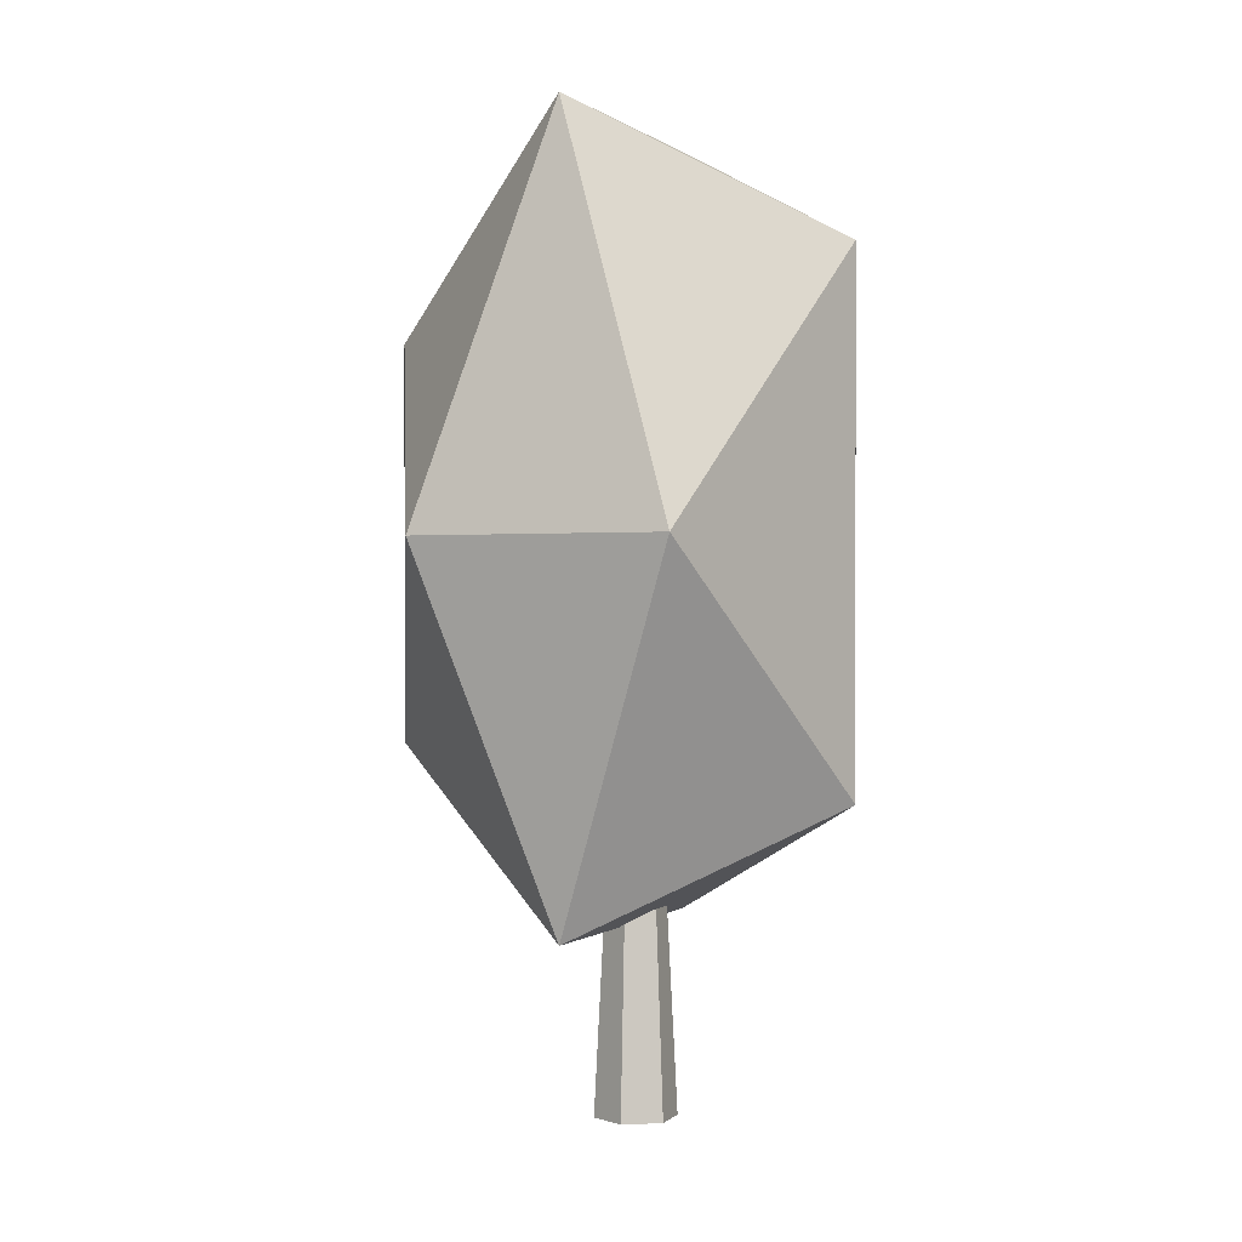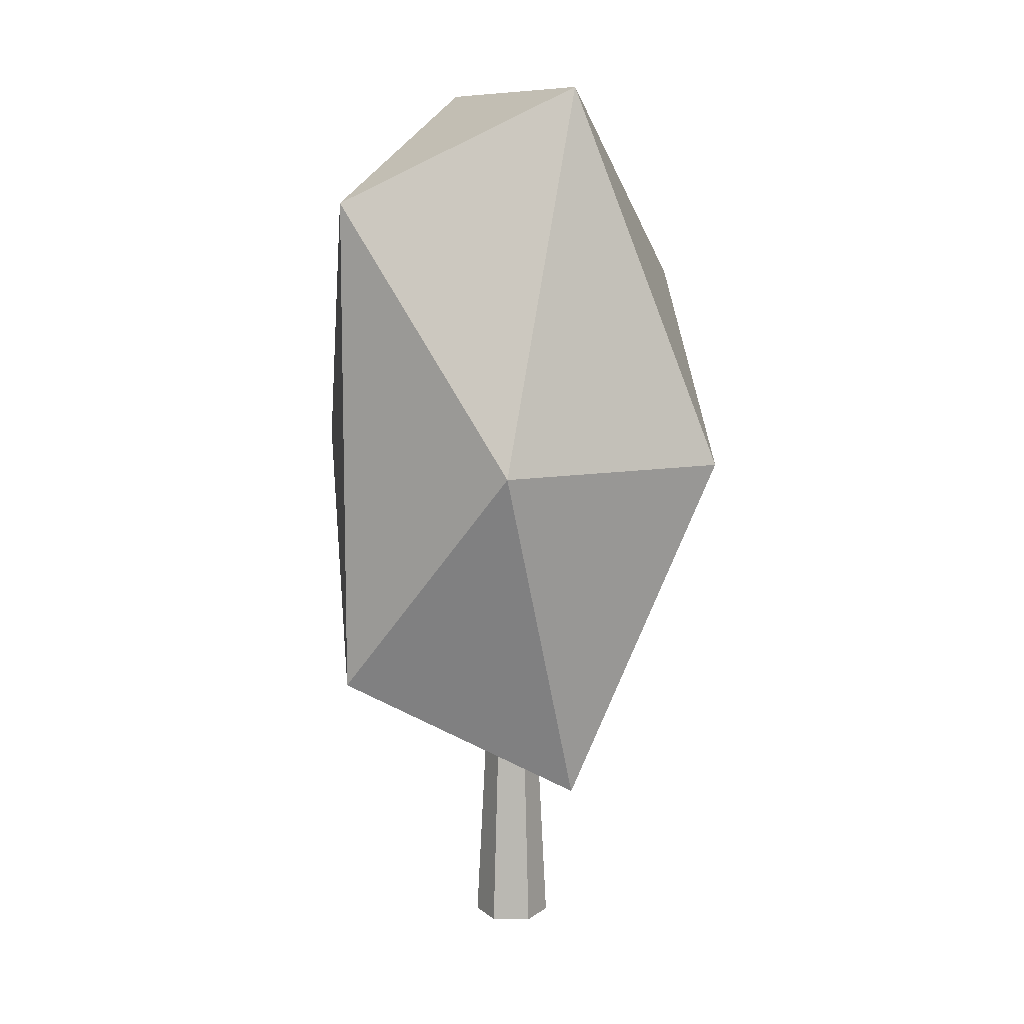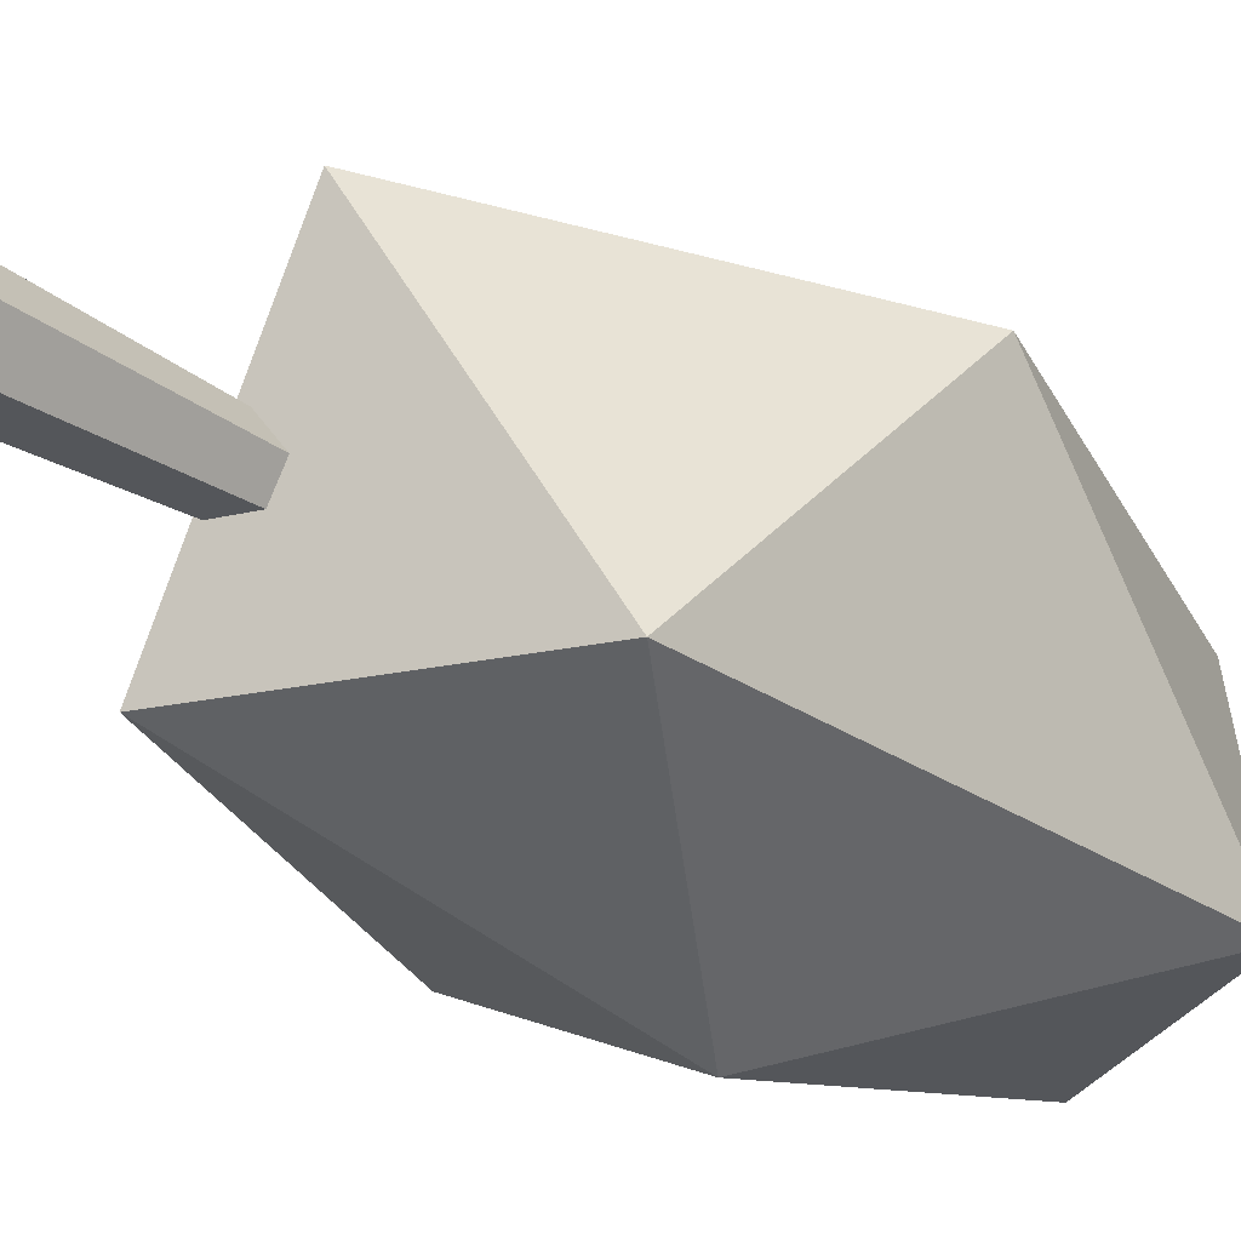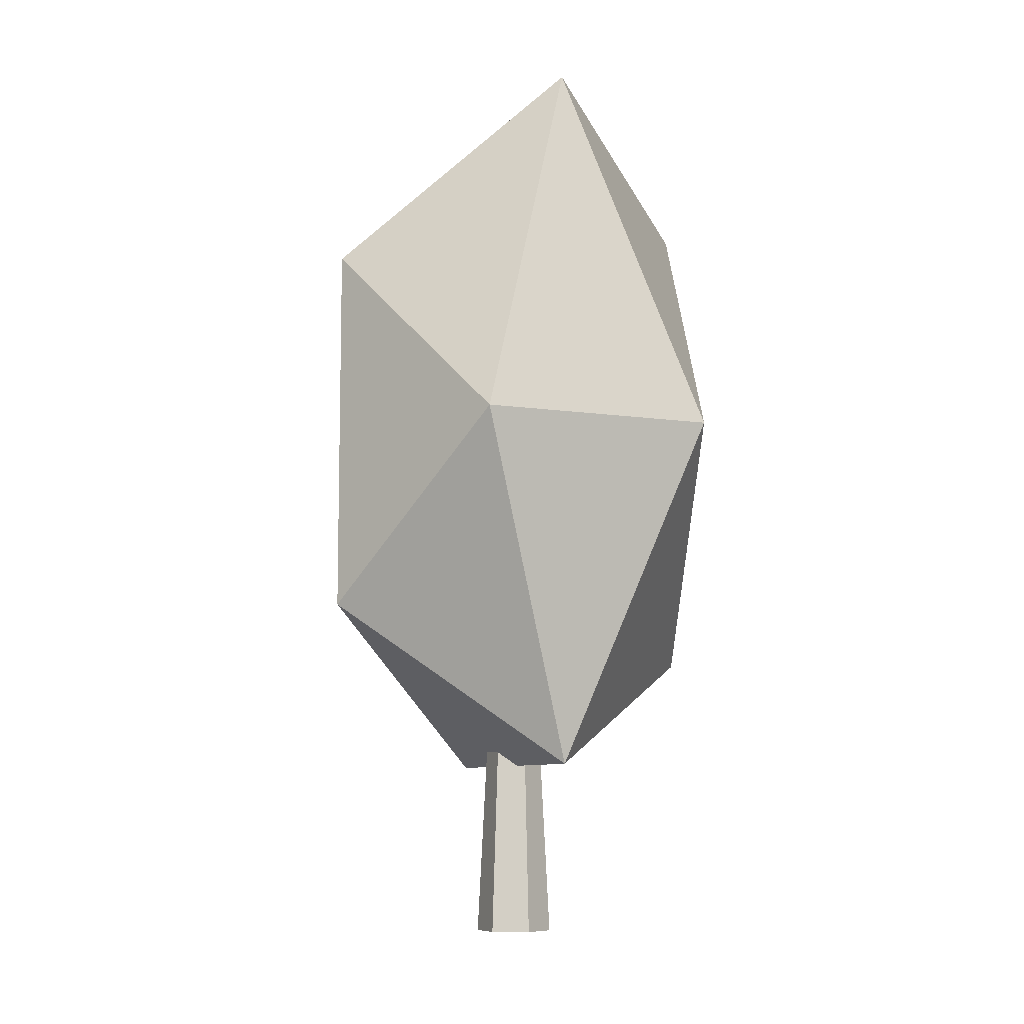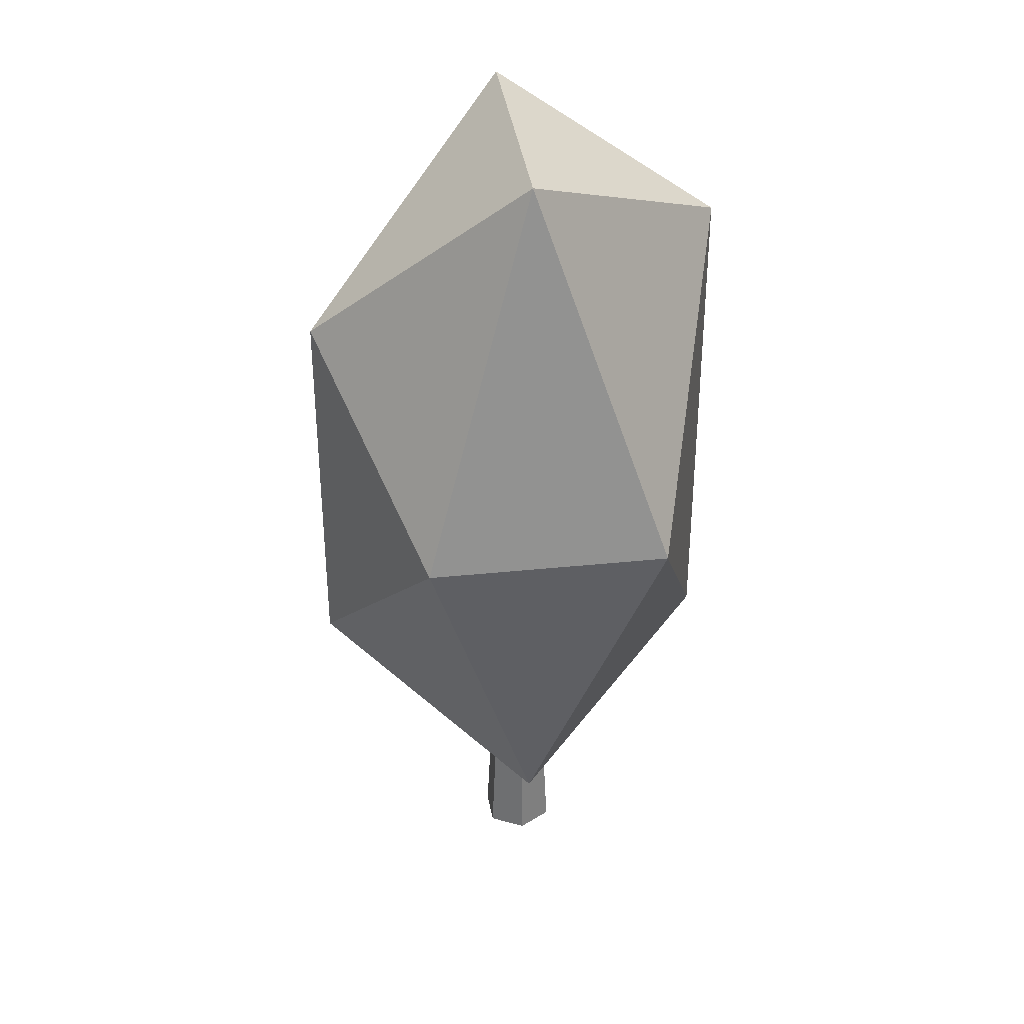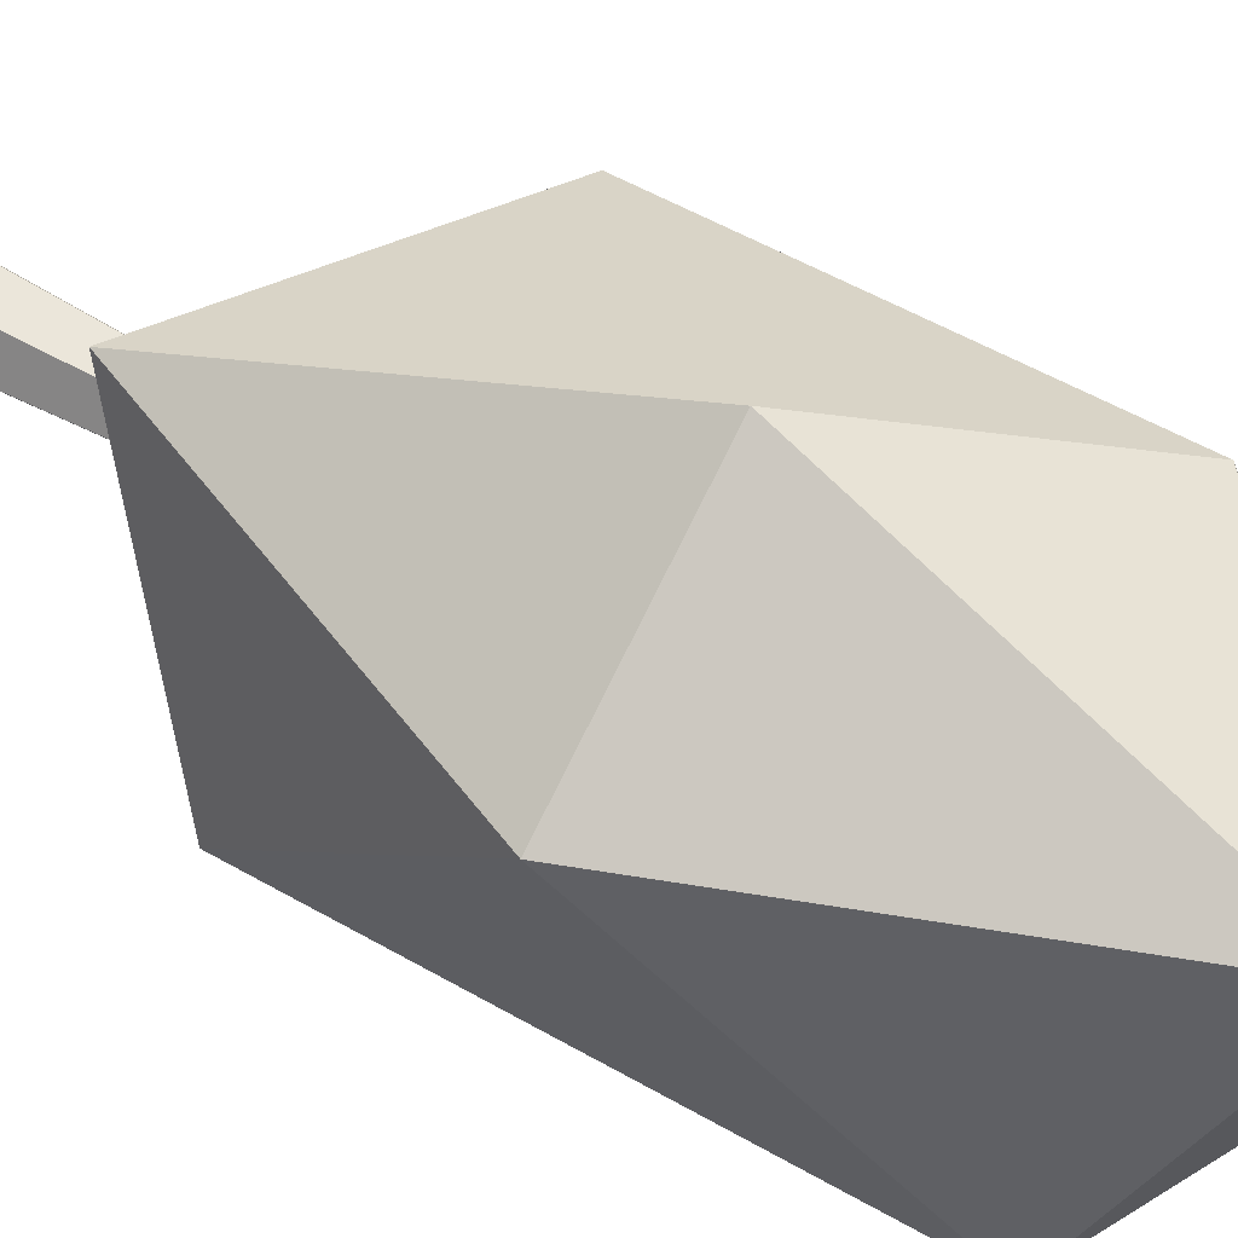
<metadata>
{"format":"obj","ext":"obj","renderer":"f3d","projection":"perspective","resolution":1024,"background":"white","views":[{"elev":0.1,"azim":50.9,"up":"+Y"},{"elev":9.9,"azim":-178.9,"up":"+Y"},{"elev":-27.1,"azim":43.4,"up":"+Z"},{"elev":-8.5,"azim":5.4,"up":"+Y"},{"elev":34.6,"azim":20.3,"up":"+Y"},{"elev":55.9,"azim":120.9,"up":"+Z"}]}
</metadata>
<code>
g default
v 0 3.142 -1.304
v 1.013 4.715 -0.6791
v -0.387 5.393 -0.6791
v -1.252 3.142 -0.6791
v -0.387 1.068 -0.6791
v 1.013 1.747 -0.6791
v 1.252 3.142 0.8048
v 0.387 5.393 0.8048
v -1.013 4.24 0.8048
v -1.013 2.045 0.8048
v 0.387 1.068 0.8048
v 0 3.142 1.477
v 0.1149 0.03225 -0.2161
v -0.1149 0.03225 -0.2161
v -0.2297 0.03225 -0.01711
v -0.1149 0.03225 0.1818
v 0.1149 0.03225 0.1818
v 0.2297 0.03225 -0.01711
v 0.04264 2.851 -0.09096
v -0.04264 2.851 -0.09096
v -0.08528 2.851 -0.01711
v -0.04264 2.851 0.05674
v 0.04264 2.851 0.05674
v 0.08528 2.851 -0.01711
g Arbol_1
f 1 3 2
f 1 4 3
f 1 5 4
f 1 6 5
f 1 2 6
f 2 3 8
f 3 4 9
f 4 5 10
f 5 6 11
f 6 2 7
f 2 8 7
f 3 9 8
f 4 10 9
f 5 11 10
f 6 7 11
f 7 8 12
f 8 9 12
f 9 10 12
f 10 11 12
f 11 7 12
f 13 14 20 19
f 14 15 21 20
f 15 16 22 21
f 16 17 23 22
f 17 18 24 23
f 18 13 19 24

</code>
